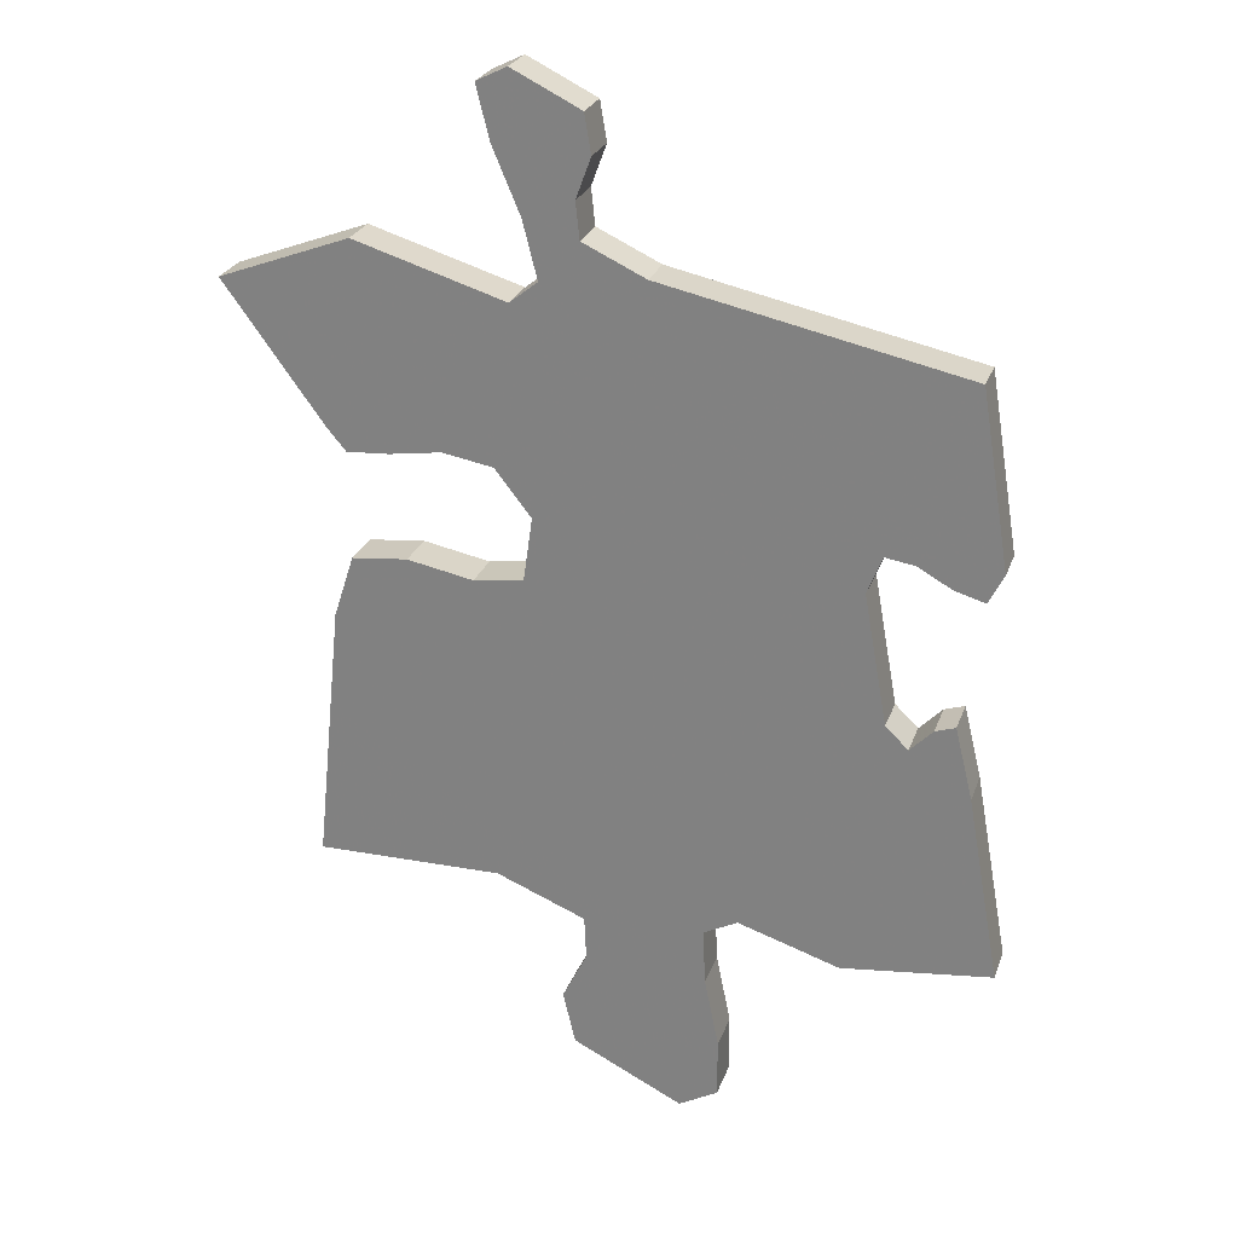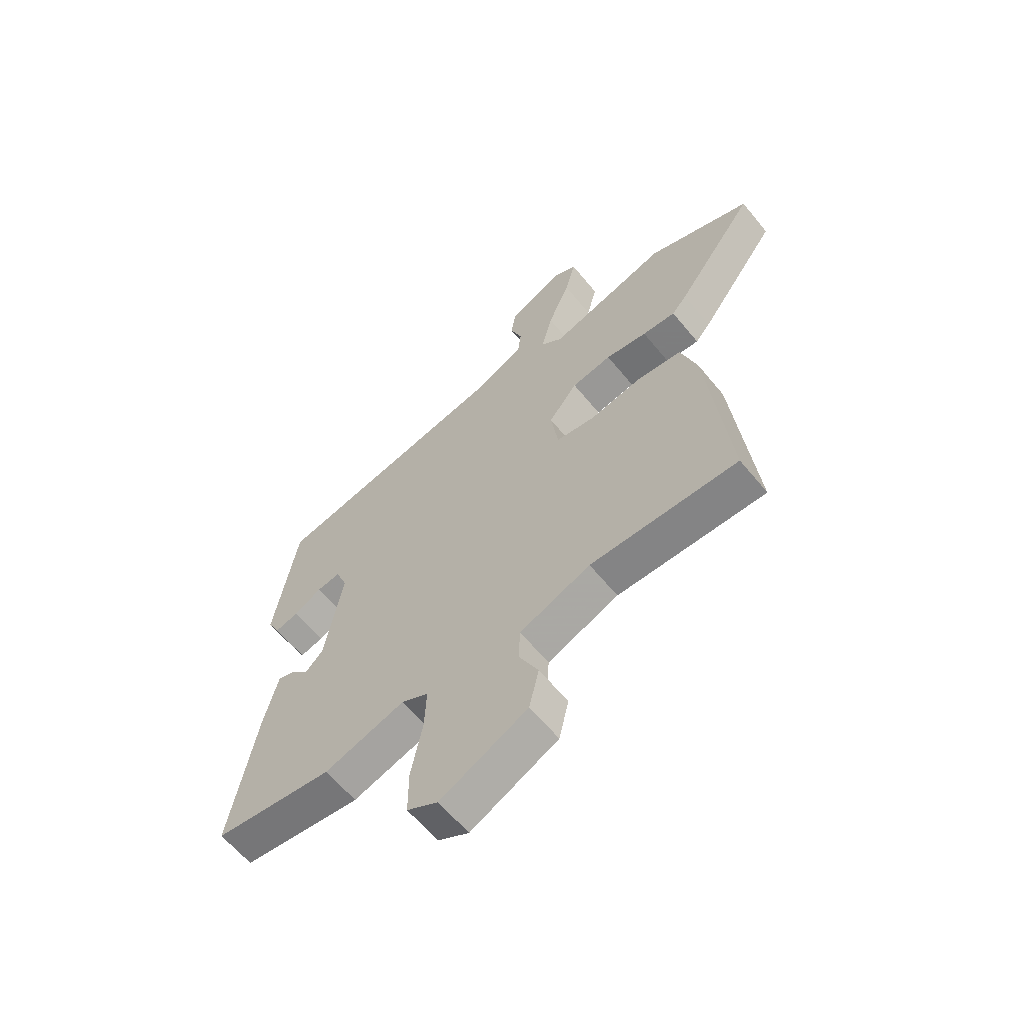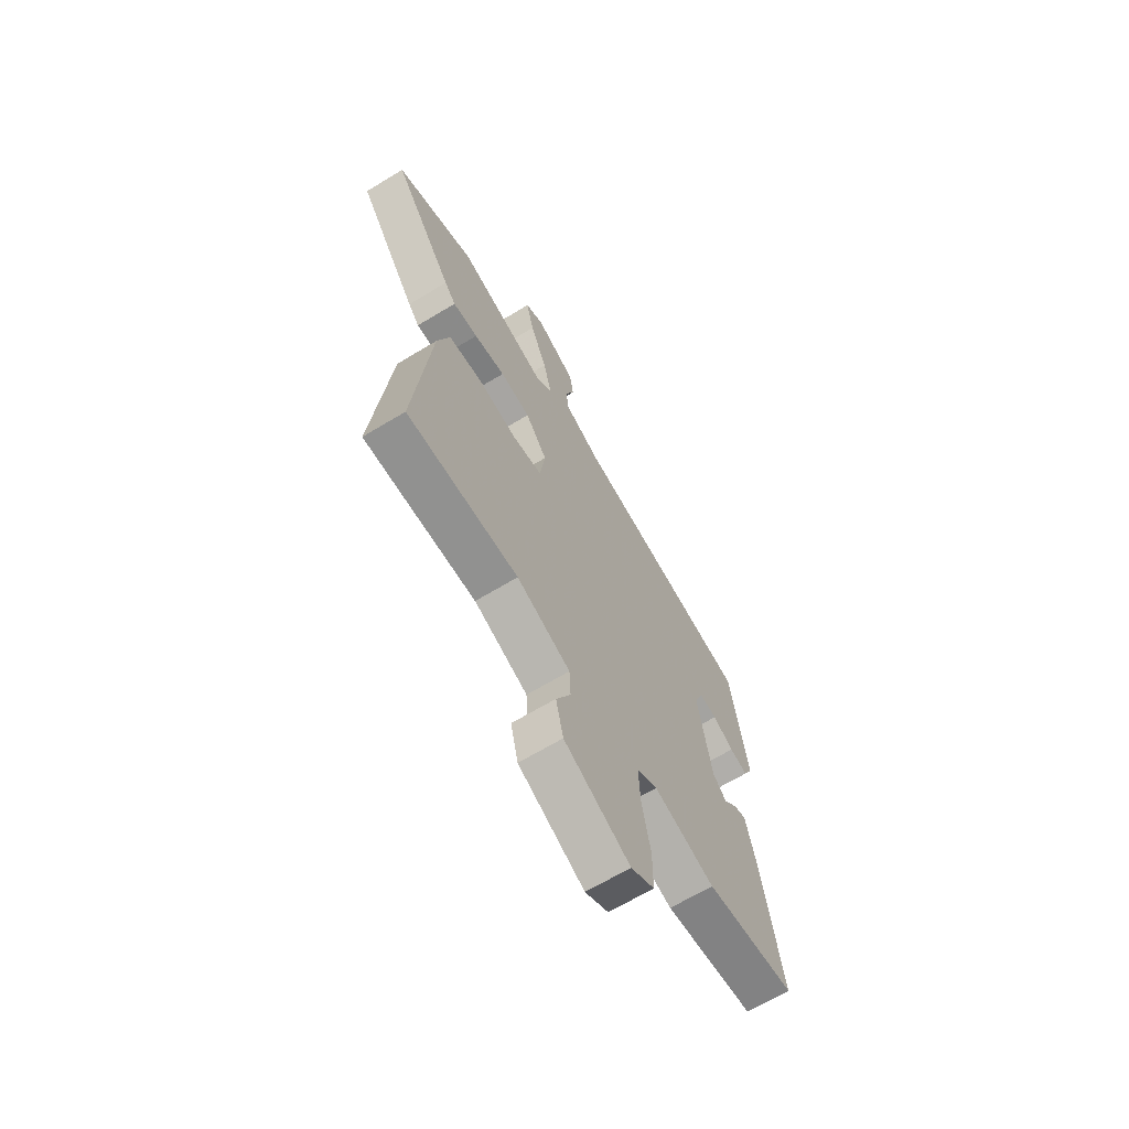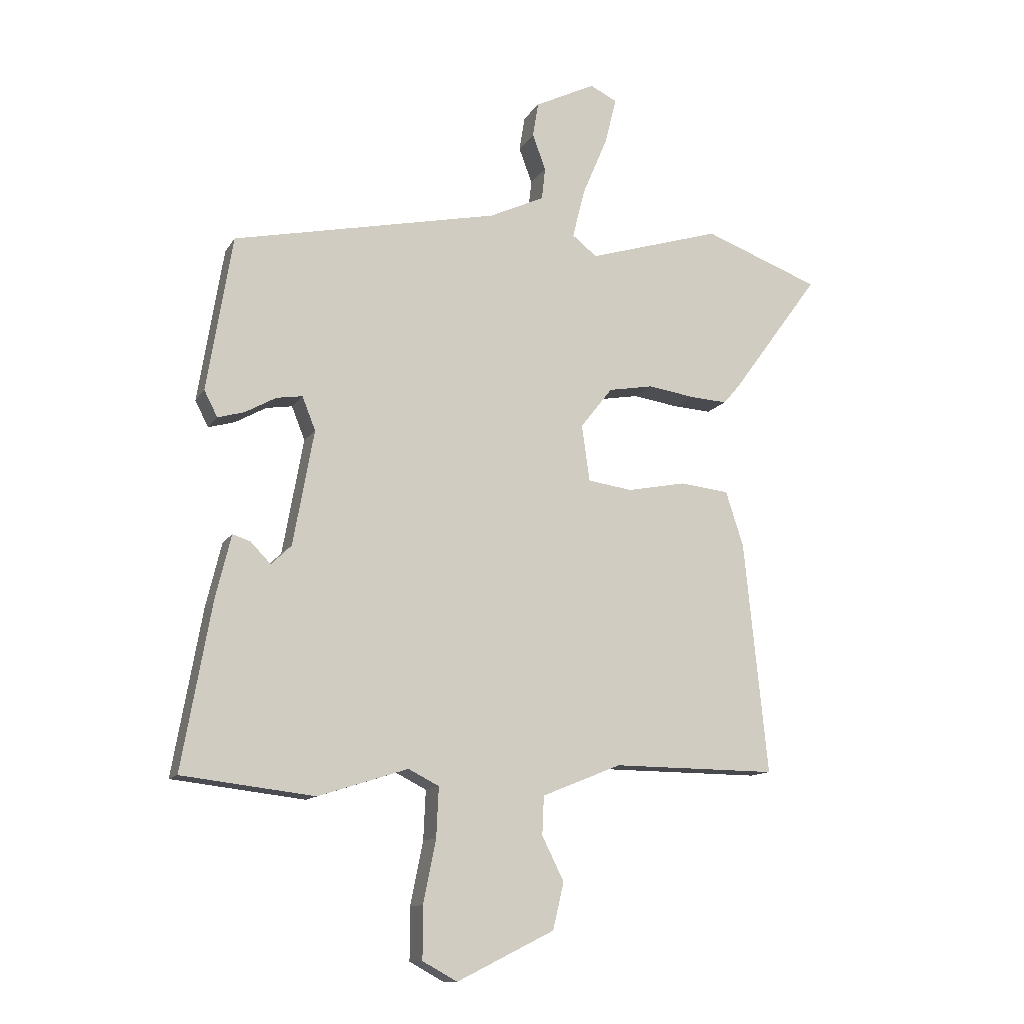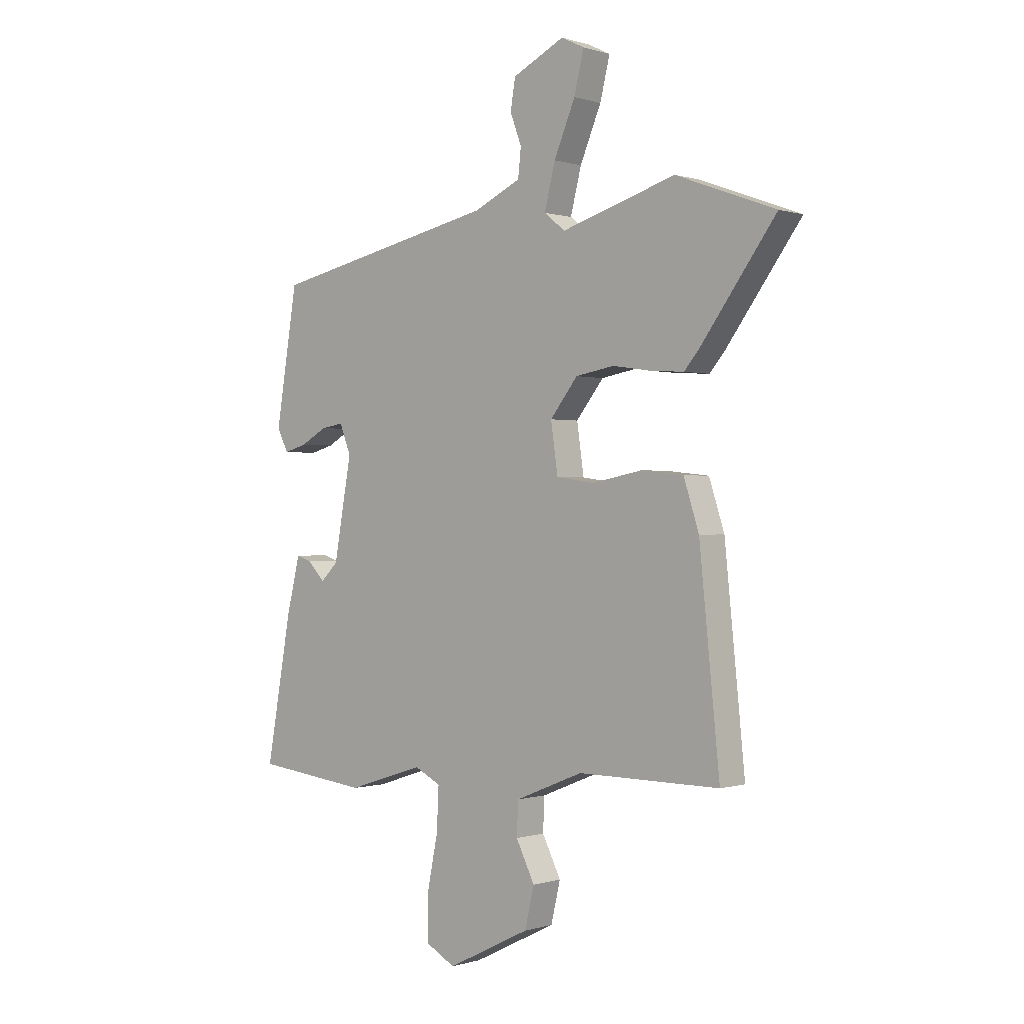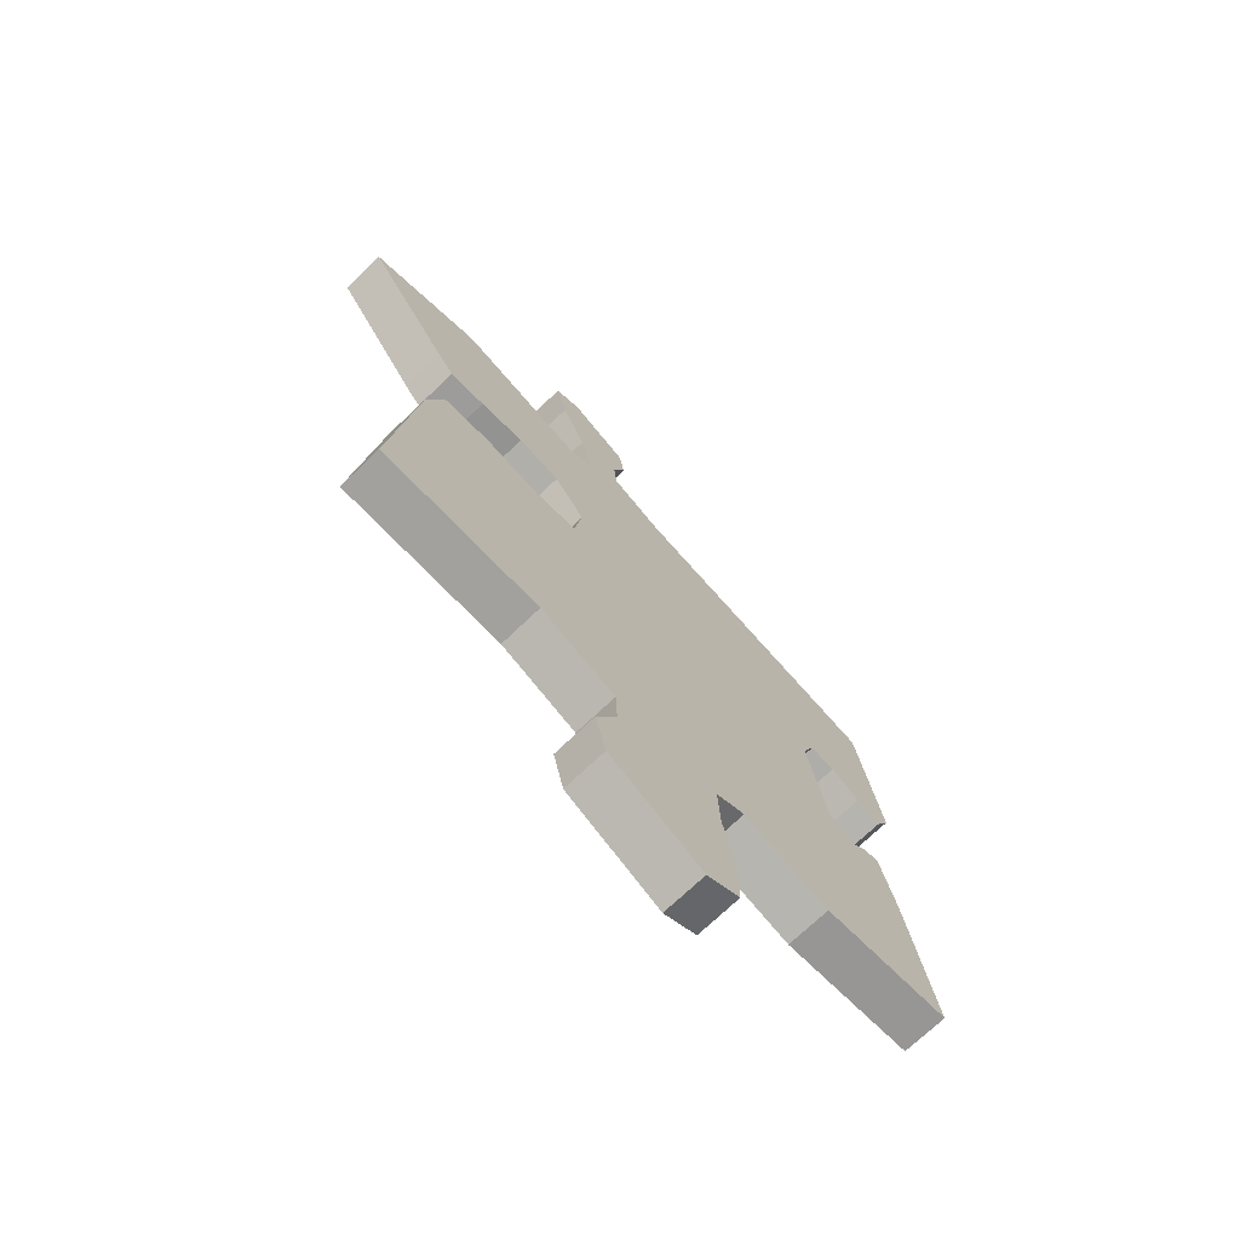
<metadata>
{"format":"obj","ext":"obj","renderer":"f3d","projection":"perspective","resolution":1024,"background":"white","views":[{"elev":25.5,"azim":-163.0,"up":"+Z"},{"elev":-61.8,"azim":39.2,"up":"+Z"},{"elev":-66.2,"azim":121.3,"up":"+Z"},{"elev":-12.3,"azim":-20.2,"up":"+Z"},{"elev":-0.0,"azim":41.0,"up":"+Z"},{"elev":-72.3,"azim":133.7,"up":"+Z"}]}
</metadata>
<code>
v -0.319 0.07 -0.521
v -0.549 0.07 -0.494
v -0.498 0.07 -0.207
v -0.471 0.07 -0.096
v -0.44 0.07 -0.106
v -0.405 0.07 -0.142
v -0.37 0.07 -0.108
v -0.334 0.07 0.092
v -0.357 0.07 0.15
v -0.402 0.07 0.143
v -0.456 0.07 0.113
v -0.502 0.07 0.1
v -0.525 0.07 0.145
v -0.481 0.07 0.415
v -0.019 0.07 0.514
v 0.077 0.07 0.559
v 0.083 0.07 0.615
v 0.06 0.07 0.677
v 0.07 0.07 0.737
v 0.175 0.07 0.789
v 0.222 0.07 0.766
v 0.202 0.07 0.685
v 0.159 0.07 0.583
v 0.137 0.07 0.496
v 0.18 0.07 0.462
v 0.412 0.07 0.533
v 0.614 0.07 0.458
v 0.46 0.07 0.247
v 0.431 0.07 0.213
v 0.366 0.07 0.217
v 0.285 0.07 0.229
v 0.207 0.07 0.215
v 0.151 0.07 0.144
v 0.165 0.07 0.046
v 0.242 0.07 0.035
v 0.344 0.07 0.055
v 0.43 0.07 0.046
v 0.461 0.07 -0.05
v 0.502 0.07 -0.454
v 0.215 0.07 -0.452
v 0.077 0.07 -0.508
v 0.074 0.07 -0.575
v 0.112 0.07 -0.651
v 0.093 0.07 -0.732
v -0.076 0.07 -0.816
v -0.136 0.07 -0.783
v -0.136 0.07 -0.693
v -0.114 0.07 -0.584
v -0.11 0.07 -0.498
v -0.163 0.07 -0.471
v -0.319 0 -0.521
v -0.549 0 -0.494
v -0.498 0 -0.207
v -0.471 0 -0.096
v -0.44 0 -0.106
v -0.405 0 -0.142
v -0.37 0 -0.108
v -0.334 0 0.092
v -0.357 0 0.15
v -0.402 0 0.143
v -0.456 0 0.113
v -0.502 0 0.1
v -0.525 0 0.145
v -0.481 0 0.415
v -0.019 0 0.514
v 0.077 0 0.559
v 0.083 0 0.615
v 0.06 0 0.677
v 0.07 0 0.737
v 0.175 0 0.789
v 0.222 0 0.766
v 0.202 0 0.685
v 0.159 0 0.583
v 0.137 0 0.496
v 0.18 0 0.462
v 0.412 0 0.533
v 0.614 0 0.458
v 0.46 0 0.247
v 0.431 0 0.213
v 0.366 0 0.217
v 0.285 0 0.229
v 0.207 0 0.215
v 0.151 0 0.144
v 0.165 0 0.046
v 0.242 0 0.035
v 0.344 0 0.055
v 0.43 0 0.046
v 0.461 0 -0.05
v 0.502 0 -0.454
v 0.215 0 -0.452
v 0.077 0 -0.508
v 0.074 0 -0.575
v 0.112 0 -0.651
v 0.093 0 -0.732
v -0.076 0 -0.816
v -0.136 0 -0.783
v -0.136 0 -0.693
v -0.114 0 -0.584
v -0.11 0 -0.498
v -0.163 0 -0.471
f 46 47 48
f 45 46 48
f 44 45 48
f 43 44 48
f 42 43 48
f 41 42 48 49
f 40 41 49 50
f 38 39 40
f 37 38 40
f 36 37 40
f 35 36 40
f 34 35 40 50
f 29 30 31
f 28 29 31
f 27 28 31
f 26 27 31
f 25 26 31
f 24 25 31 32
f 21 22 23
f 20 21 23
f 19 20 23
f 18 19 23
f 17 18 23
f 16 17 23 24
f 24 32 33
f 16 24 33
f 15 16 33
f 13 14 15
f 12 13 15
f 11 12 15
f 10 11 15
f 4 5 6
f 3 4 6
f 2 3 6
f 1 2 6
f 50 1 6
f 50 6 7
f 34 50 7 8
f 33 34 8 9
f 15 33 9
f 9 10 15
f 98 97 96
f 98 96 95
f 98 95 94
f 98 94 93
f 98 93 92
f 99 98 92 91
f 100 99 91 90
f 90 89 88
f 90 88 87
f 90 87 86
f 90 86 85
f 100 90 85 84
f 81 80 79
f 81 79 78
f 81 78 77
f 81 77 76
f 81 76 75
f 82 81 75 74
f 73 72 71
f 73 71 70
f 73 70 69
f 73 69 68
f 73 68 67
f 74 73 67 66
f 83 82 74
f 83 74 66
f 83 66 65
f 65 64 63
f 65 63 62
f 65 62 61
f 65 61 60
f 56 55 54
f 56 54 53
f 56 53 52
f 56 52 51
f 56 51 100
f 57 56 100
f 58 57 100 84
f 59 58 84 83
f 59 83 65
f 65 60 59
f 1 51 52 2
f 2 52 53 3
f 3 53 54 4
f 4 54 55 5
f 5 55 56 6
f 6 56 57 7
f 7 57 58 8
f 8 58 59 9
f 9 59 60 10
f 10 60 61 11
f 11 61 62 12
f 12 62 63 13
f 13 63 64 14
f 14 64 65 15
f 15 65 66 16
f 16 66 67 17
f 17 67 68 18
f 18 68 69 19
f 19 69 70 20
f 20 70 71 21
f 21 71 72 22
f 22 72 73 23
f 23 73 74 24
f 24 74 75 25
f 25 75 76 26
f 26 76 77 27
f 27 77 78 28
f 28 78 79 29
f 29 79 80 30
f 30 80 81 31
f 31 81 82 32
f 32 82 83 33
f 33 83 84 34
f 34 84 85 35
f 35 85 86 36
f 36 86 87 37
f 37 87 88 38
f 38 88 89 39
f 39 89 90 40
f 40 90 91 41
f 41 91 92 42
f 42 92 93 43
f 43 93 94 44
f 44 94 95 45
f 45 95 96 46
f 46 96 97 47
f 47 97 98 48
f 48 98 99 49
f 49 99 100 50
f 50 100 51 1

</code>
